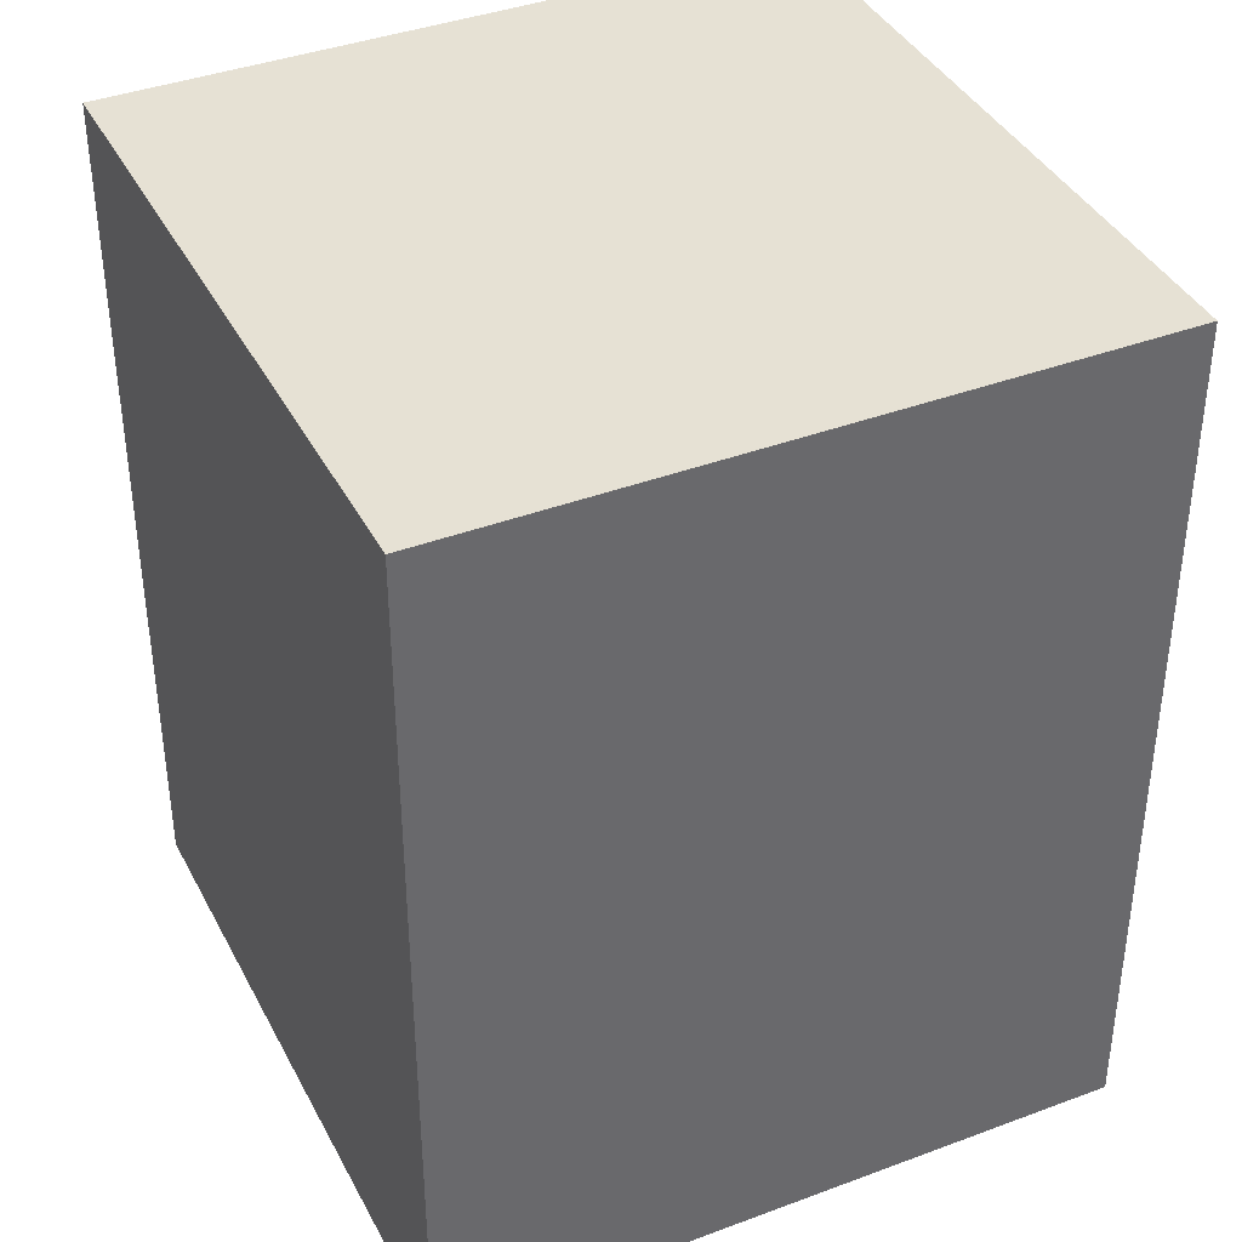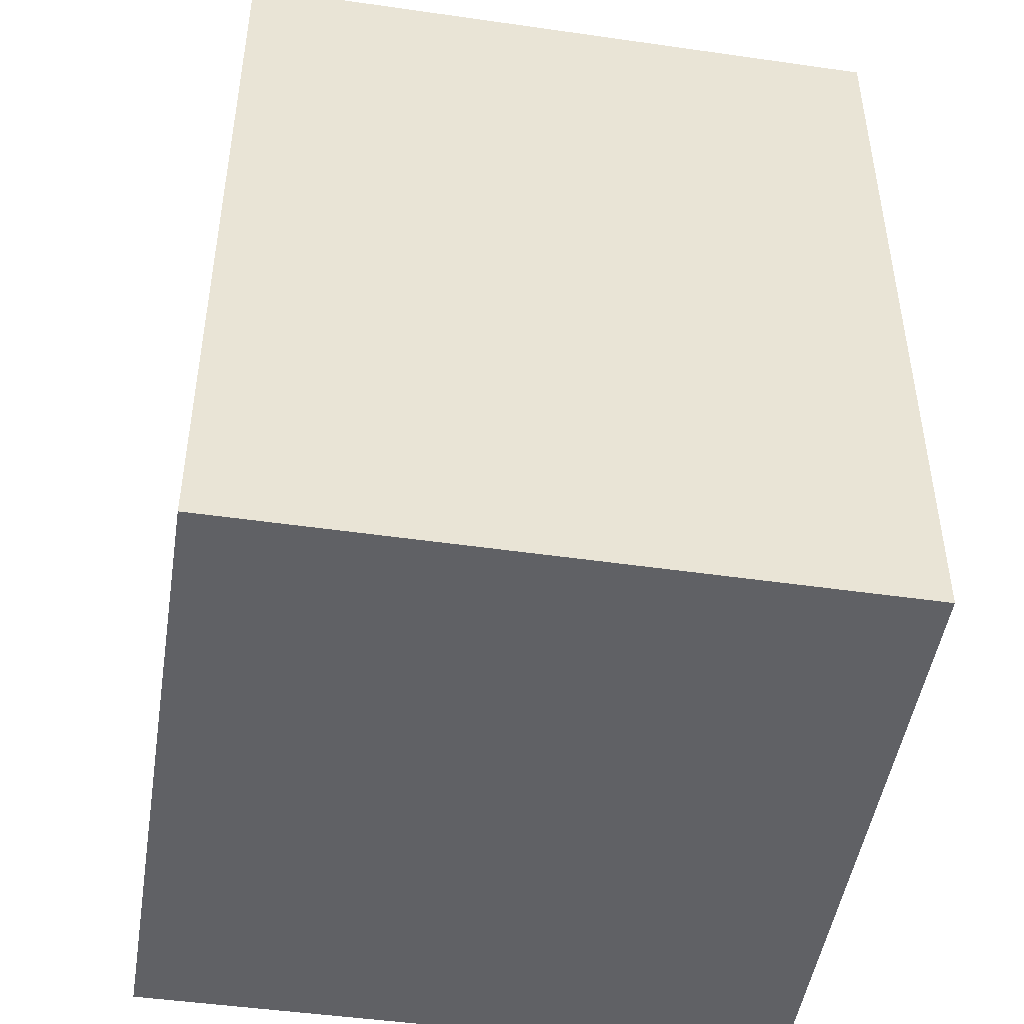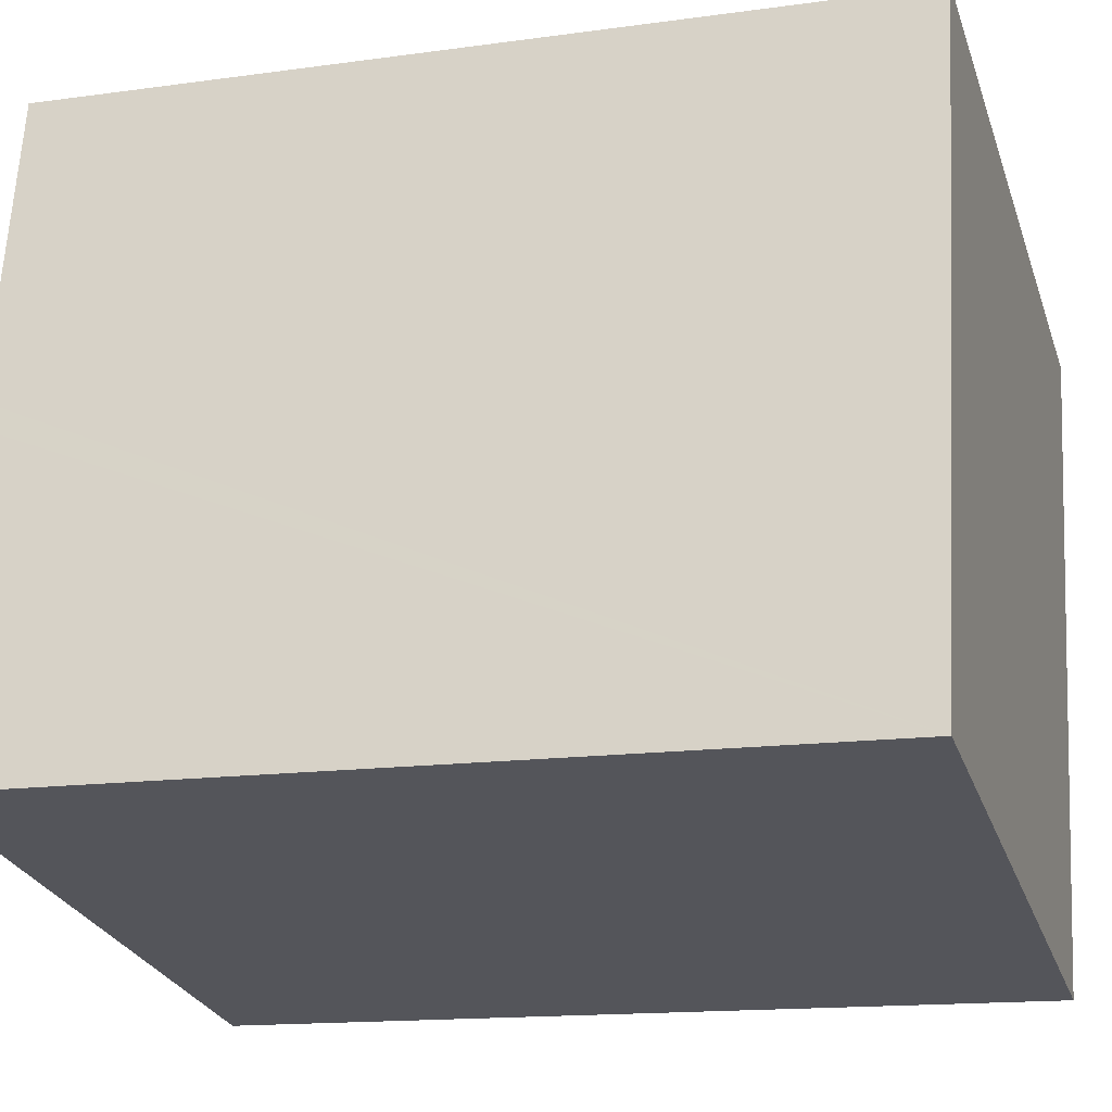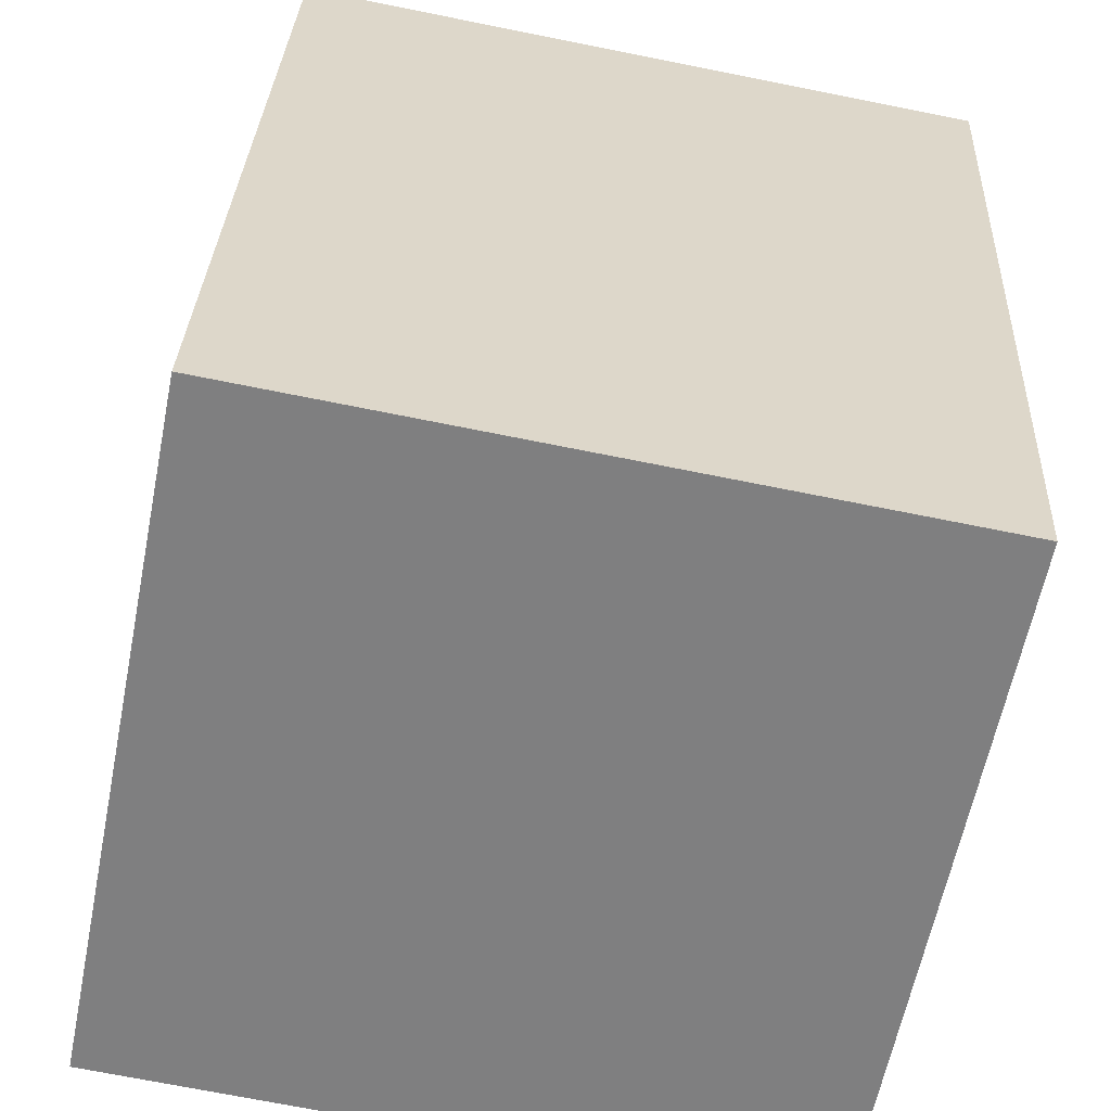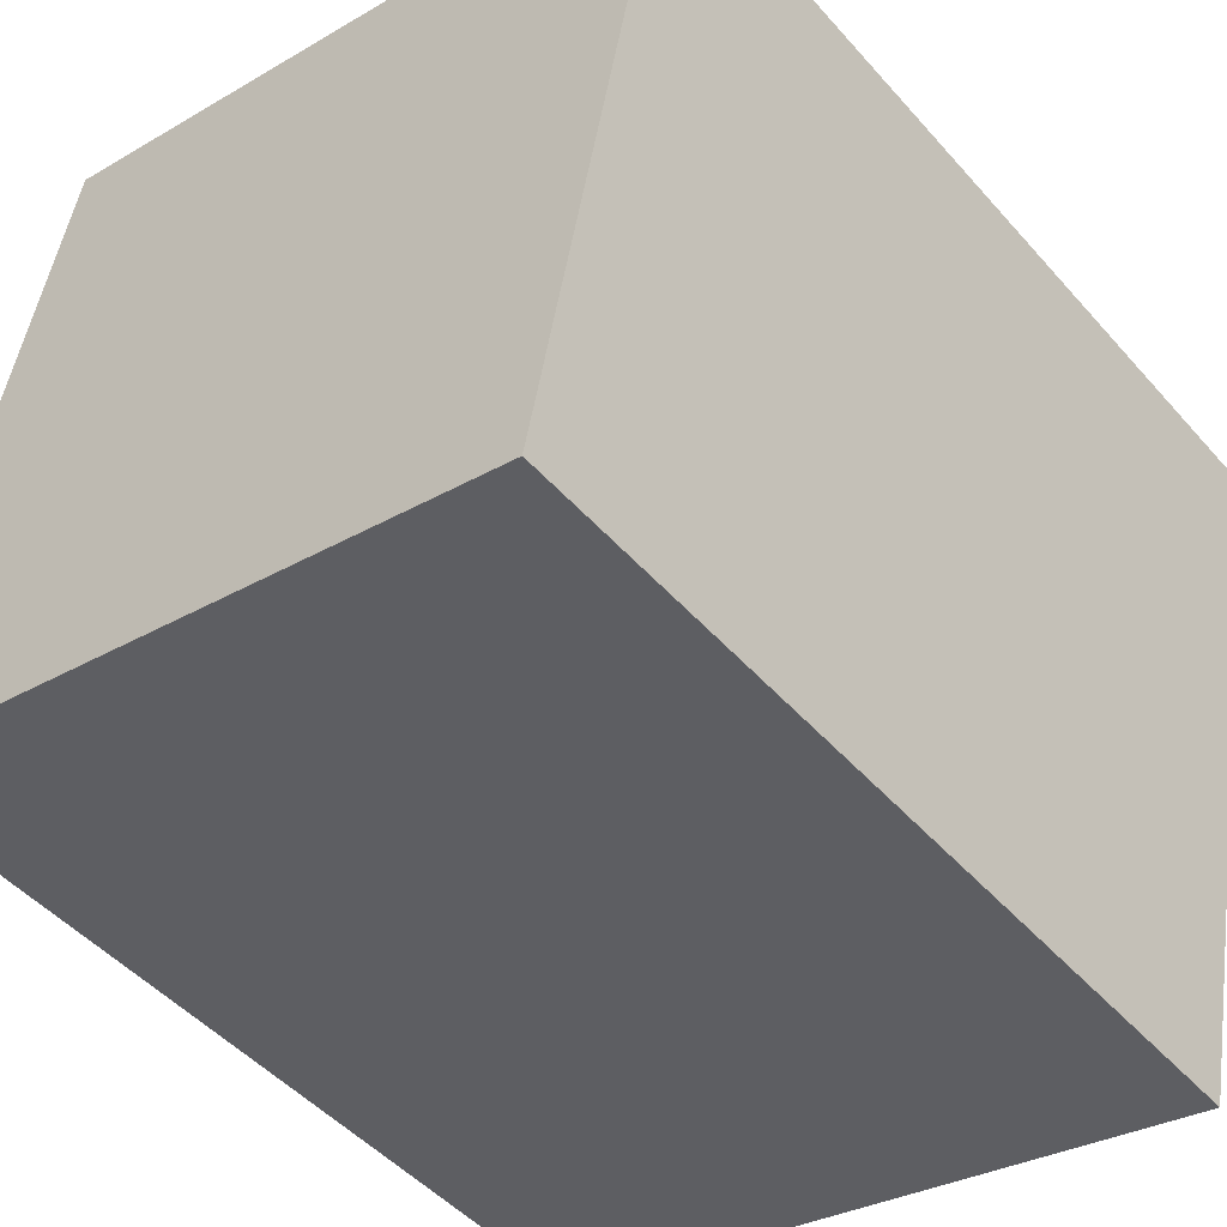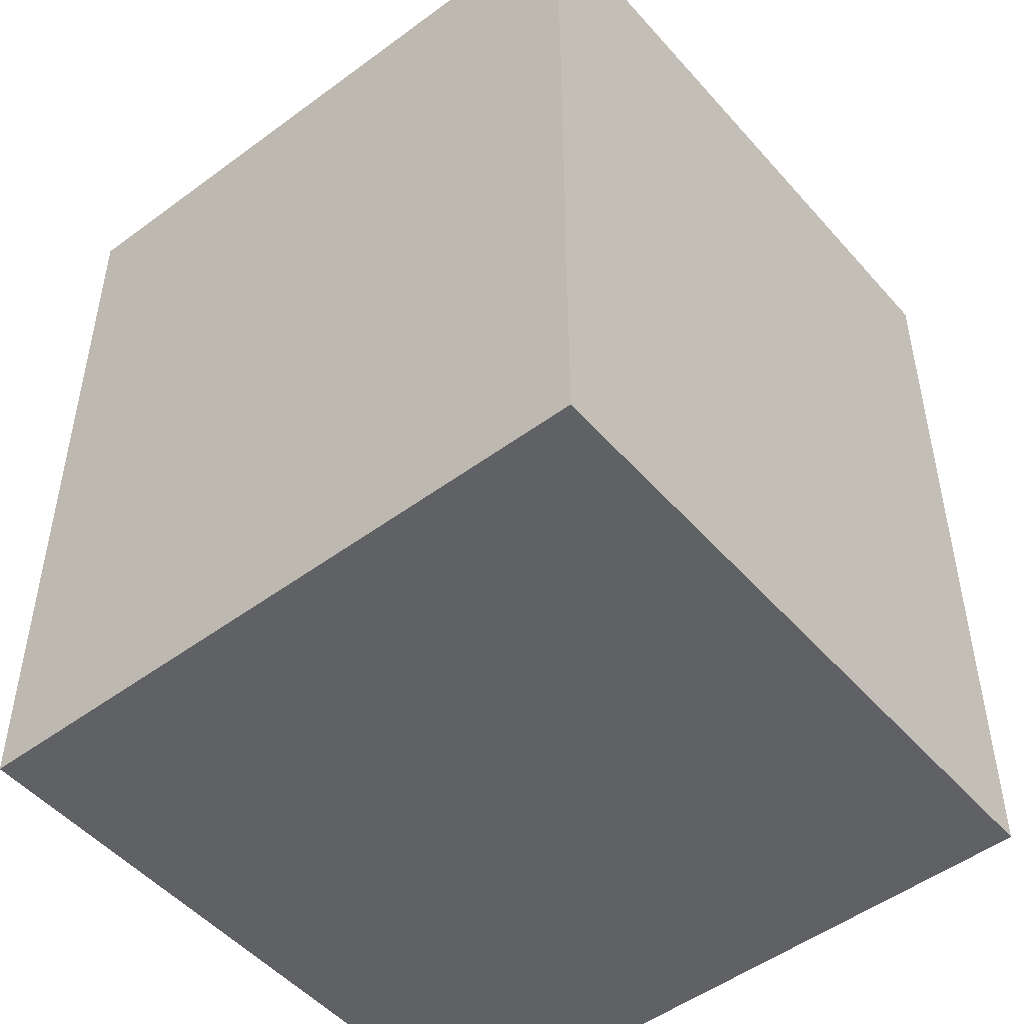
<metadata>
{"format":"obj","ext":"obj","renderer":"f3d","projection":"perspective","resolution":1024,"background":"white","views":[{"elev":39.3,"azim":-14.1,"up":"+Y"},{"elev":-47.8,"azim":-88.0,"up":"+Y"},{"elev":-14.6,"azim":-73.1,"up":"+Z"},{"elev":30.0,"azim":2.5,"up":"+Z"},{"elev":-47.6,"azim":38.9,"up":"+Z"},{"elev":-49.9,"azim":-39.6,"up":"+Y"}]}
</metadata>
<code>
v  0 32.24 1.974e-15
v  25.52 32.24 -2.882
v  25.15 32.24 -4.831
v  25.76 32.24 -1.686
v  26.07 32.24 -0.073
v  27.54 32.24 7.481
v  29.05 32.24 15.3
v  29.38 32.24 16.98
v  29.73 32.24 18.79
v  30.02 32.24 20.29
v  0.357 32.24 1.803
v  0.548 32.24 2.768
v  2.69 32.24 13.6
v  4.716 32.24 23.84
v  4.974 32.24 25.15
v  0.957 32.24 4.836
v  2.263 32.24 11.44
v  2.497 32.24 12.62
v  4.044 32.24 20.45
v  4.292 32.24 21.7
v  4.974 -1.54e-15 25.15
v  30.02 -1.242e-15 20.29
v  29.05 -9.369e-16 15.3
v  25.76 1.032e-16 -1.686
v  25.52 1.765e-16 -2.882
v  25.15 2.958e-16 -4.831
v  29.38 -1.04e-15 16.98
v  29.73 -1.151e-15 18.79
v  26.07 4.47e-18 -0.073
v  27.54 -4.581e-16 7.481
v  0 0 0
v  2.497 -7.731e-16 12.62
v  4.044 -1.252e-15 20.45
v  0.357 -1.104e-16 1.803
v  0.548 -1.695e-16 2.768
v  0.957 -2.961e-16 4.836
v  2.263 -7.004e-16 11.44
v  2.69 -8.325e-16 13.6
v  4.292 -1.329e-15 21.7
v  4.716 -1.46e-15 23.84
g defaultobject
f 1 2 3
f 2 1 4
f 4 1 5
f 5 1 6
f 6 1 7
f 7 1 8
f 8 1 9
f 9 1 10
f 10 1 11
f 10 11 12
f 10 12 13
f 10 13 14
f 10 14 15
f 13 12 16
f 13 16 17
f 13 17 18
f 14 13 19
f 14 19 20
f 21 10 15
f 10 21 22
f 22 9 10
f 9 22 8
f 8 22 7
f 7 22 6
f 6 22 5
f 5 22 4
f 4 22 2
f 2 22 3
f 3 22 23
f 3 23 24
f 3 24 25
f 3 25 26
f 23 22 27
f 27 22 28
f 24 23 29
f 29 23 30
f 26 1 3
f 1 26 31
f 31 11 1
f 11 31 12
f 12 31 16
f 16 31 17
f 17 31 18
f 18 31 13
f 13 31 19
f 19 31 20
f 20 31 14
f 14 31 15
f 15 31 32
f 15 32 33
f 15 33 21
f 32 31 34
f 32 34 35
f 32 35 36
f 32 36 37
f 33 32 38
f 21 33 39
f 21 39 40
f 26 34 31
f 34 26 25
f 34 25 35
f 35 25 24
f 35 24 36
f 36 24 29
f 36 29 30
f 36 30 37
f 37 30 32
f 32 30 23
f 32 23 38
f 38 23 33
f 33 23 27
f 33 27 39
f 39 27 40
f 40 27 28
f 40 28 22
f 40 22 21

</code>
